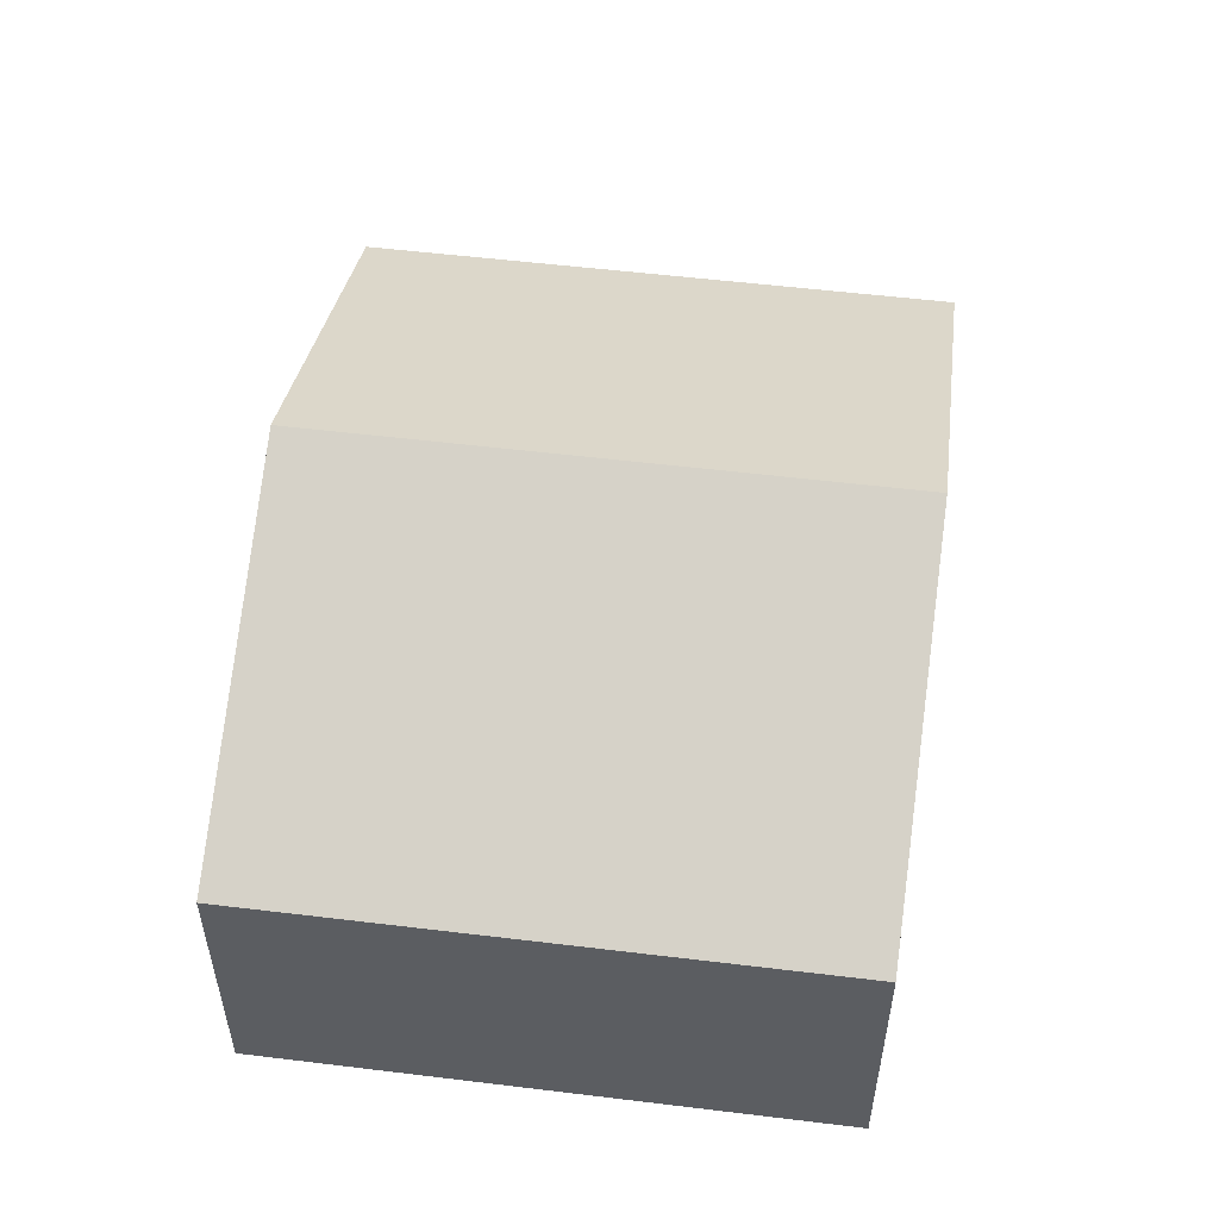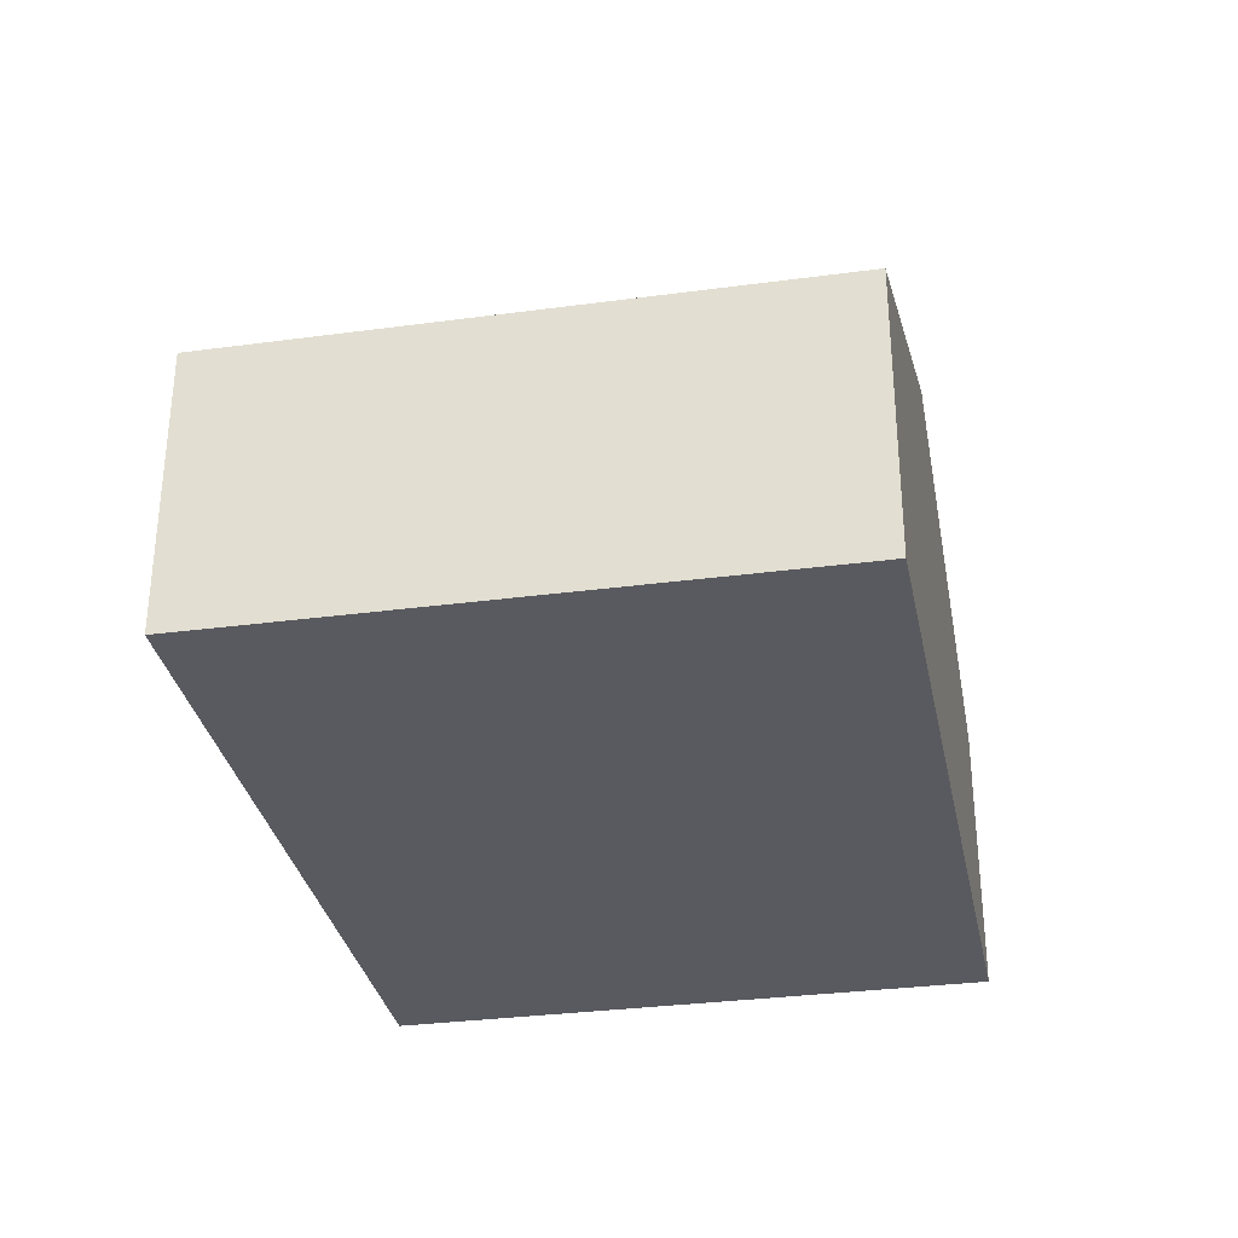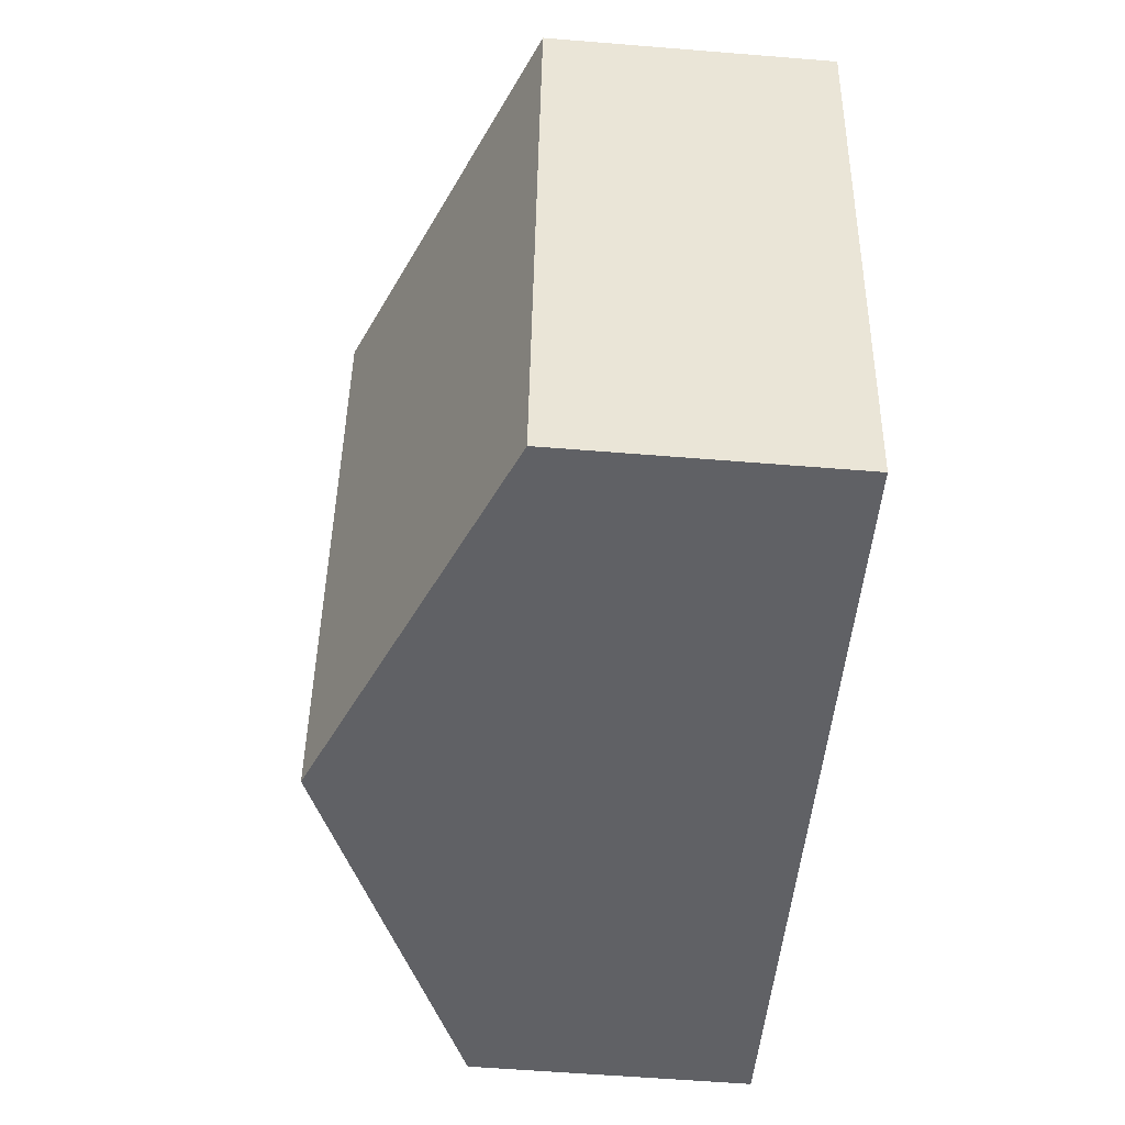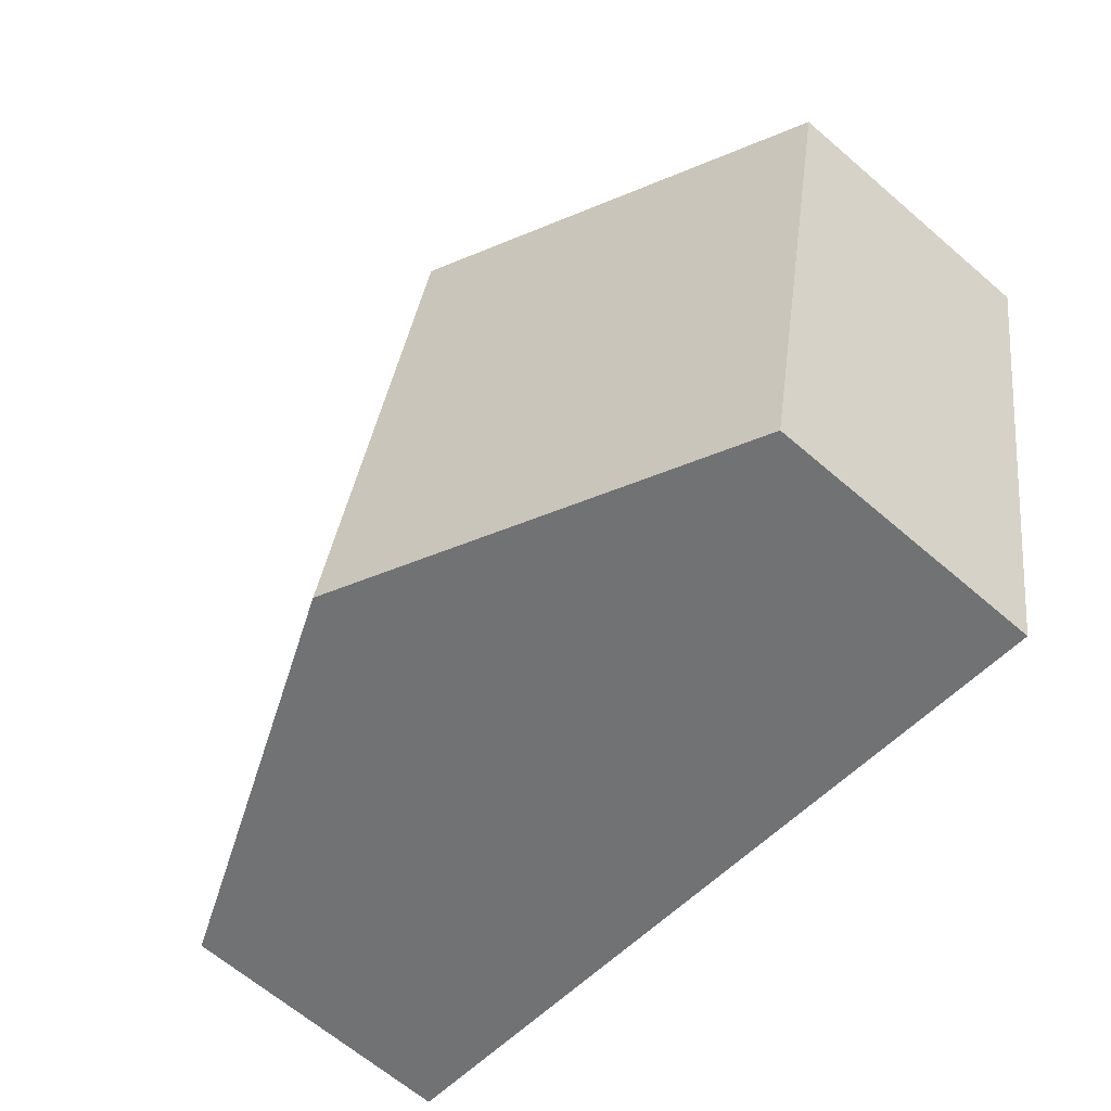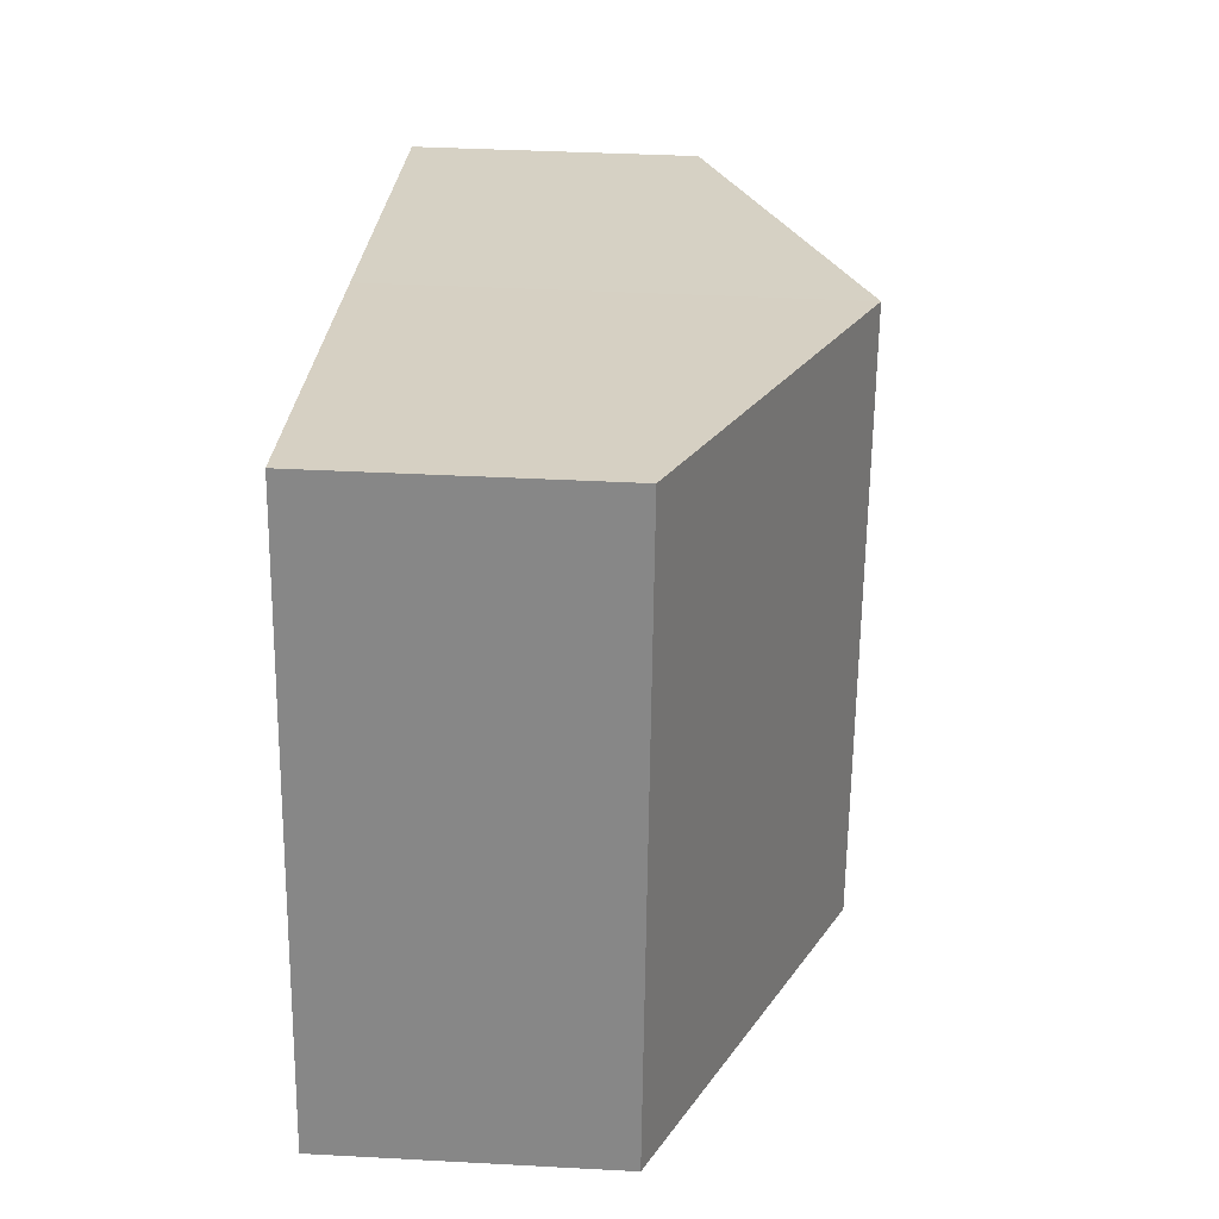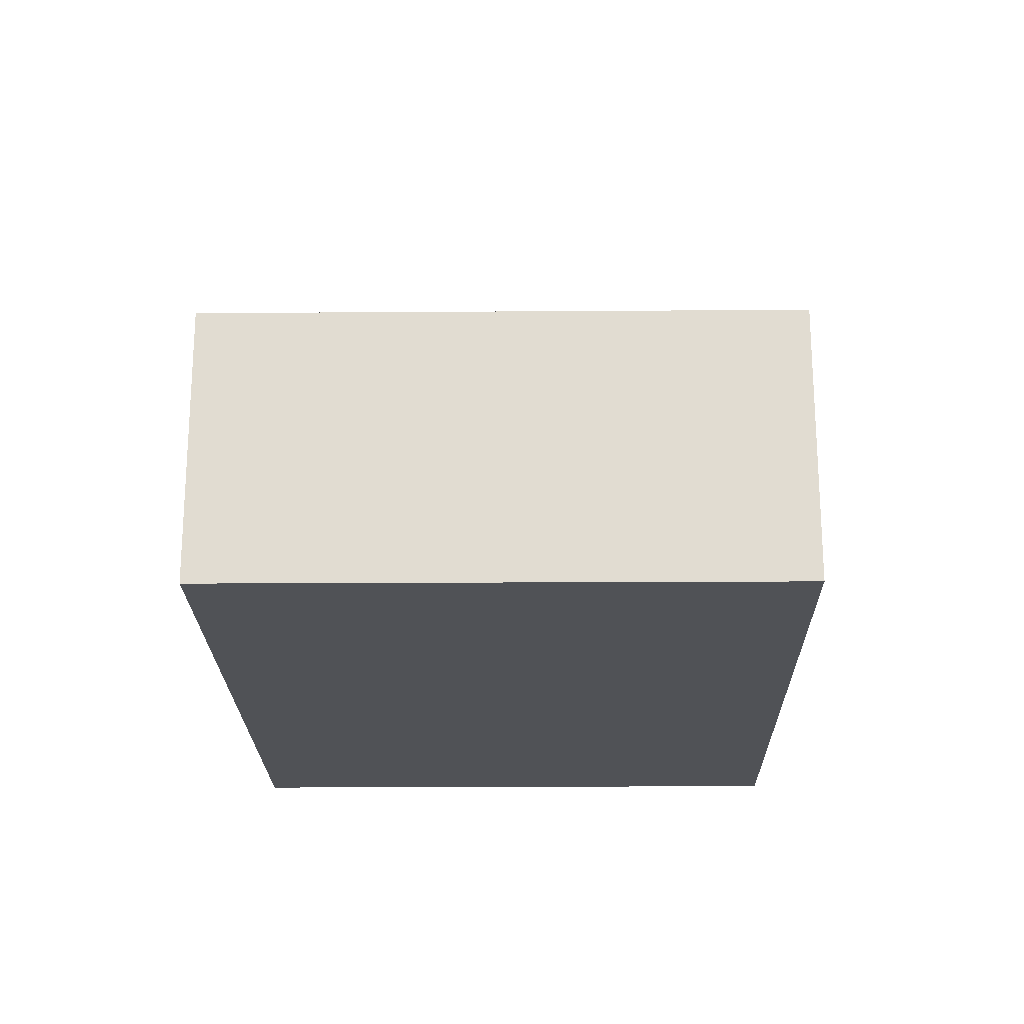
<metadata>
{"format":"obj","ext":"obj","renderer":"f3d","projection":"perspective","resolution":1024,"background":"white","views":[{"elev":53.0,"azim":-93.4,"up":"+Y"},{"elev":-31.9,"azim":-90.2,"up":"+Y"},{"elev":-58.1,"azim":-94.8,"up":"+Z"},{"elev":-64.4,"azim":-131.0,"up":"+Z"},{"elev":38.0,"azim":93.9,"up":"+Z"},{"elev":-21.1,"azim":-100.2,"up":"+Y"}]}
</metadata>
<code>
v  0.737 1.835 -3.86
v  2.552 2.942 0.526
v  3.306 2.942 -3.381
v  0 1.839 1.126e-16
v  5.87 1.838 -2.903
v  5.106 1.838 1.053
v  0 0 0
v  0.737 2.364e-16 -3.86
v  2.552 -3.221e-17 0.526
v  5.106 -6.448e-17 1.053
v  5.87 1.778e-16 -2.903
v  3.306 2.07e-16 -3.381
g defaultobject
f 1 2 3
f 2 1 4
f 2 5 3
f 5 2 6
f 1 7 4
f 7 1 8
f 7 2 4
f 2 7 9
f 2 9 6
f 6 9 10
f 10 5 6
f 5 10 11
f 3 8 1
f 8 3 5
f 8 5 12
f 12 5 11
f 9 11 10
f 11 9 7
f 11 7 12
f 12 7 8

</code>
